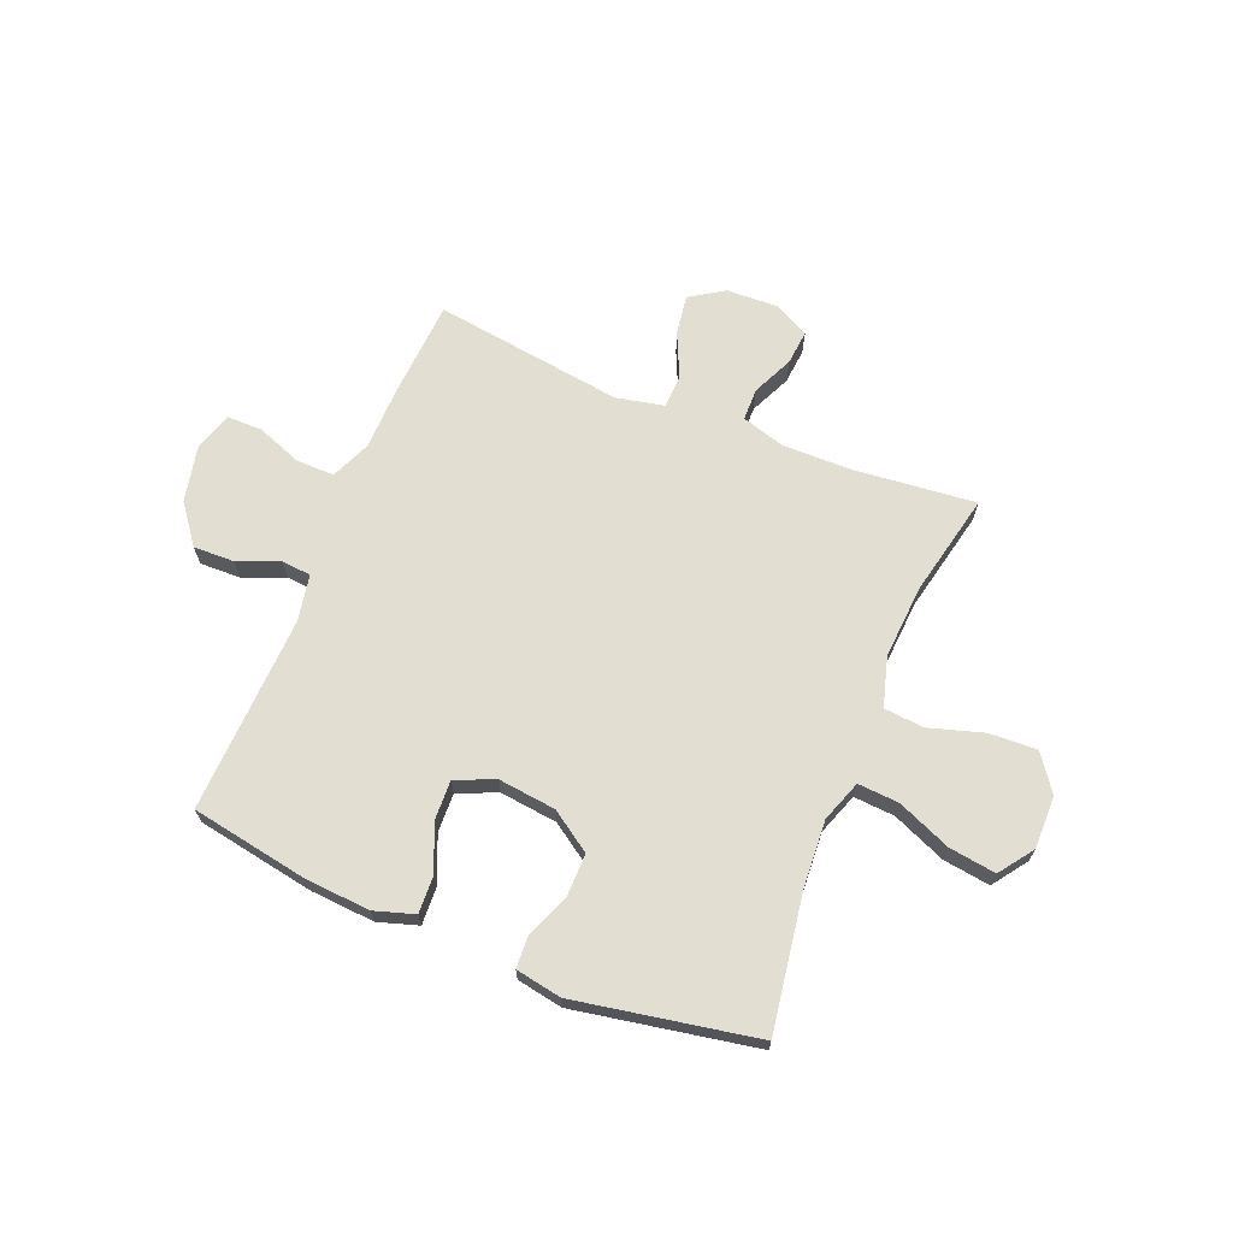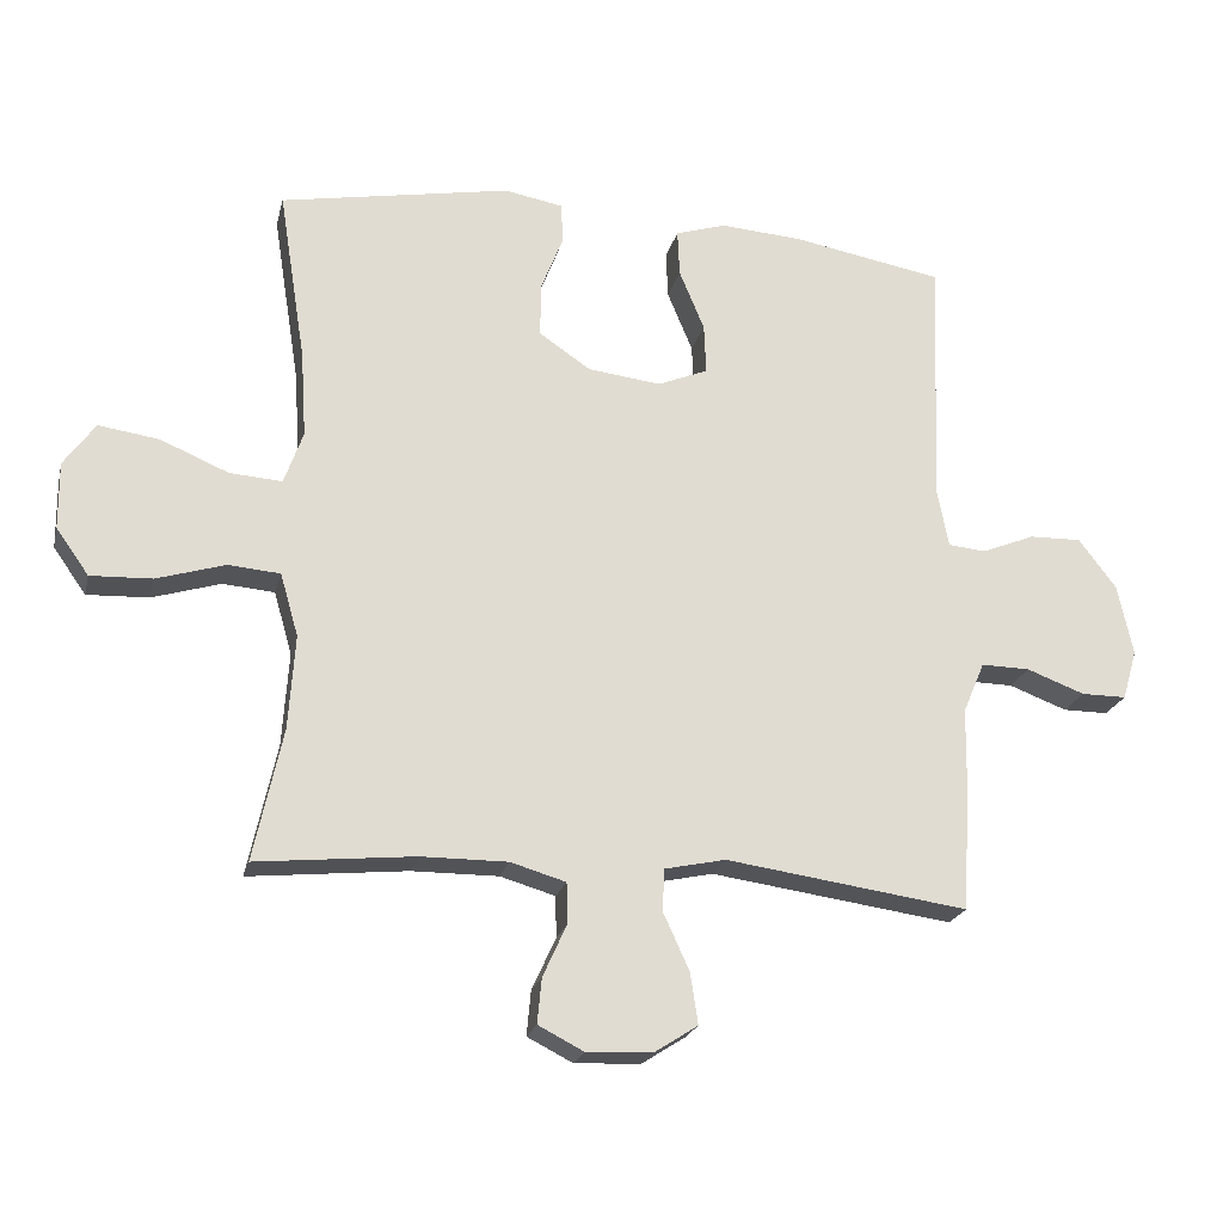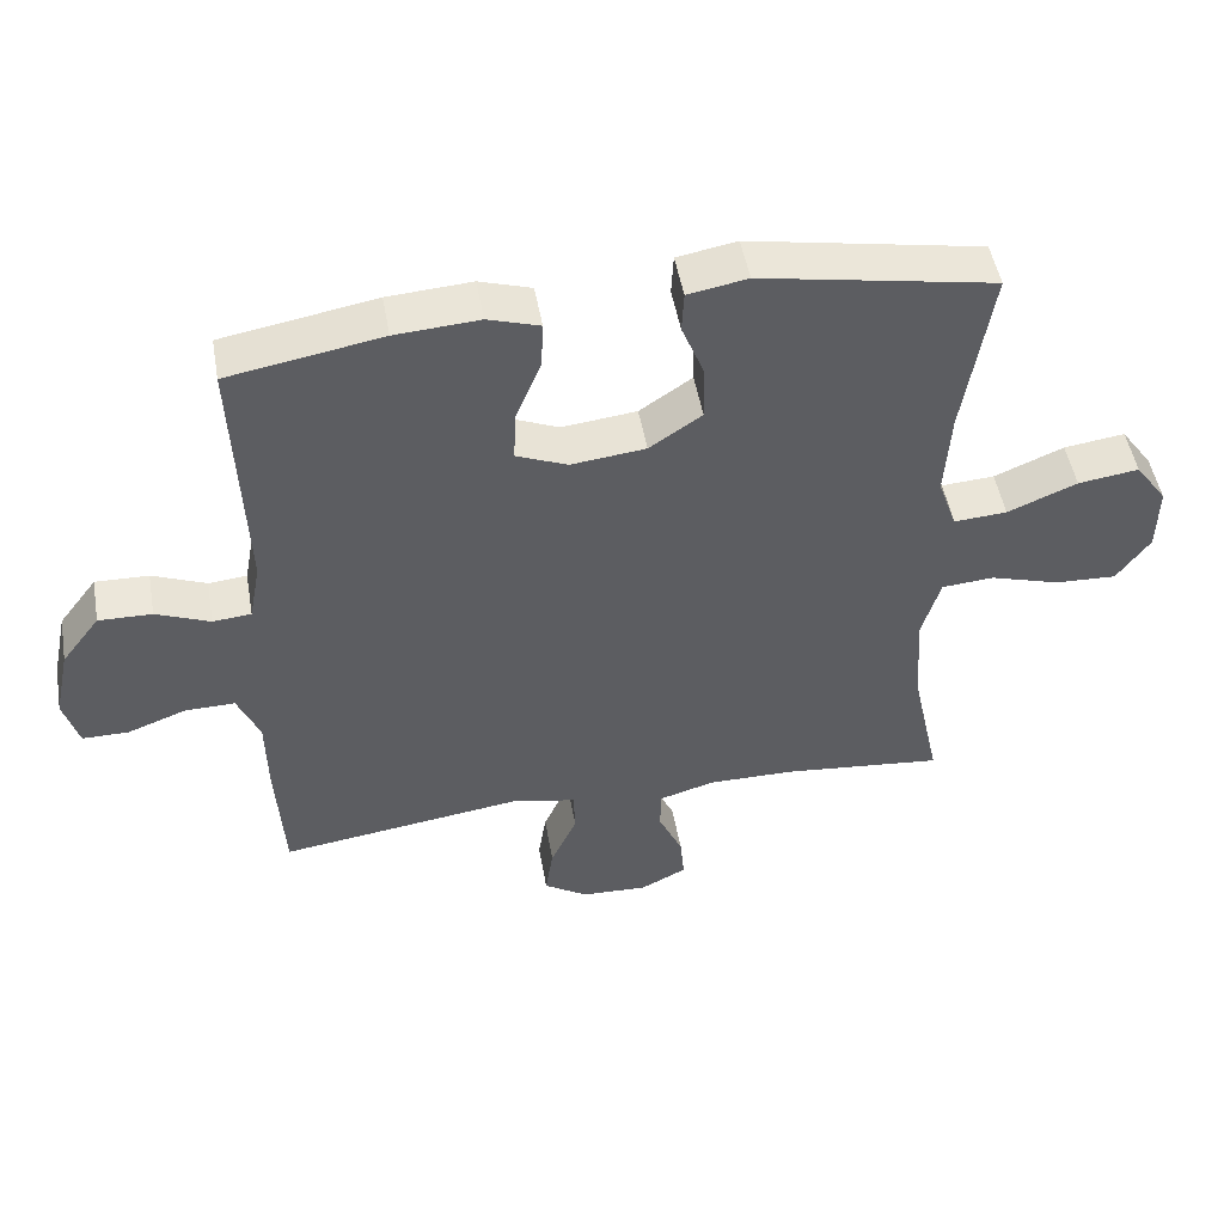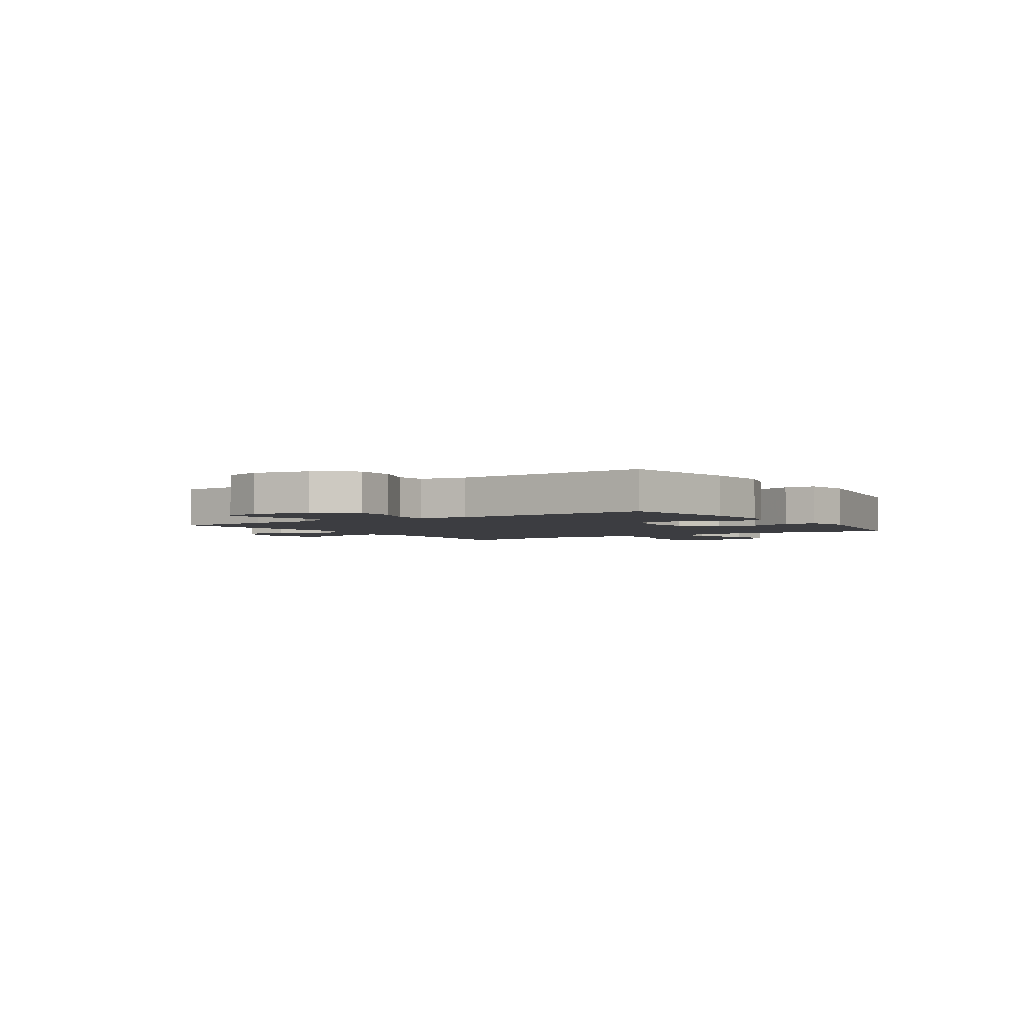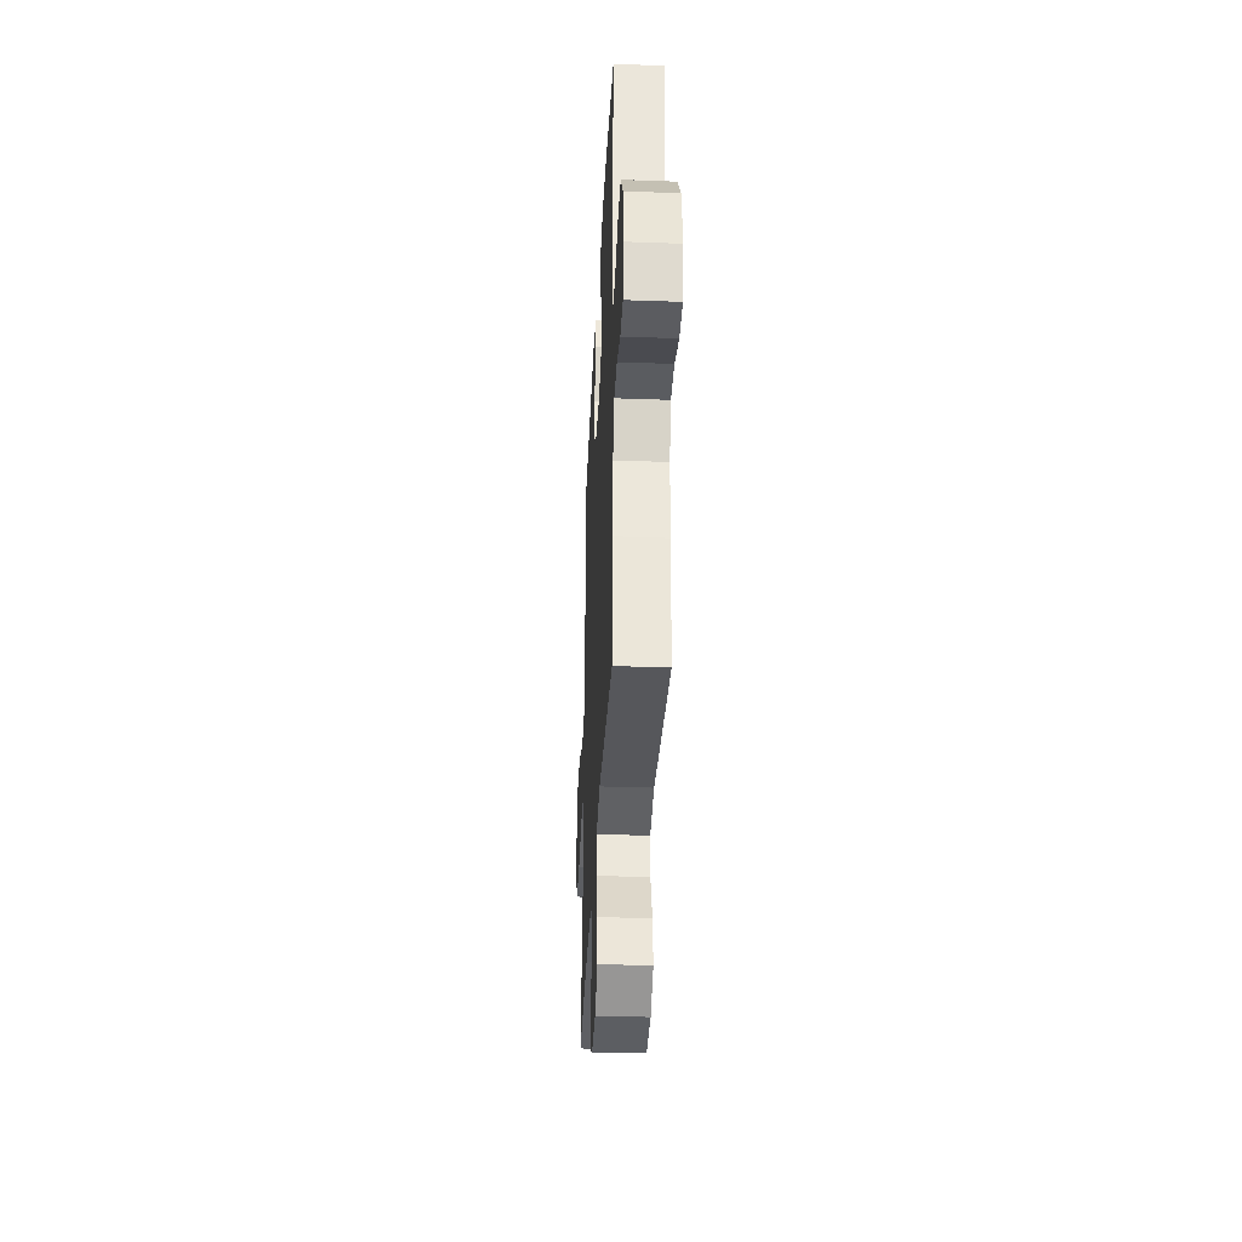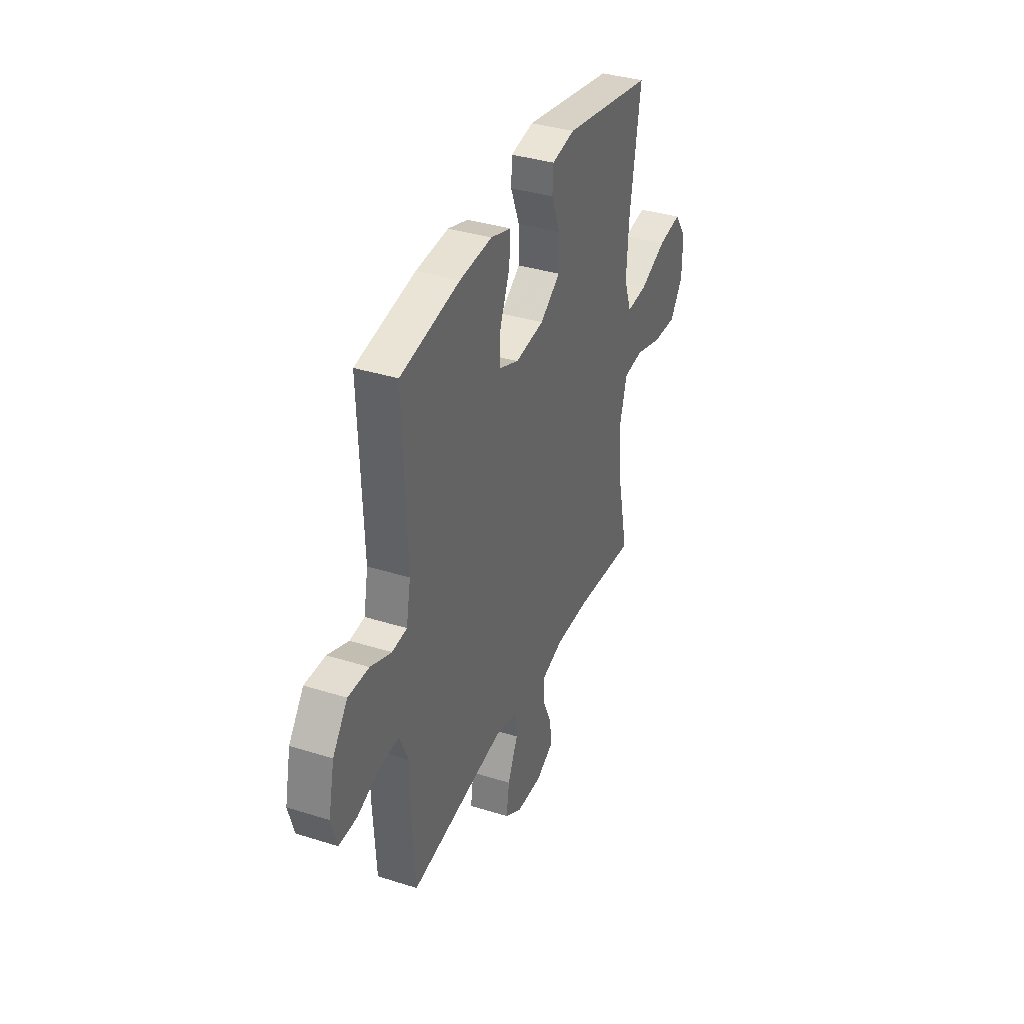
<metadata>
{"format":"obj","ext":"obj","renderer":"f3d","projection":"perspective","resolution":1024,"background":"white","views":[{"elev":67.7,"azim":22.2,"up":"+Y"},{"elev":-21.9,"azim":166.7,"up":"+Z"},{"elev":49.5,"azim":-10.0,"up":"+Z"},{"elev":-2.8,"azim":-56.4,"up":"+Y"},{"elev":-35.0,"azim":-92.8,"up":"+Z"},{"elev":36.6,"azim":-67.8,"up":"+Z"}]}
</metadata>
<code>
v -0.5 0.07 0.5
v -0.284 0.07 0.538
v -0.166 0.07 0.546
v -0.093 0.07 0.523
v -0.096 0.07 0.456
v -0.132 0.07 0.369
v -0.135 0.07 0.297
v -0.063 0.07 0.267
v 0.042 0.07 0.279
v 0.116 0.07 0.329
v 0.115 0.07 0.407
v 0.083 0.07 0.488
v 0.086 0.07 0.546
v 0.17 0.07 0.561
v 0.5 0.07 0.5
v 0.461 0.07 0.253
v 0.453 0.07 0.129
v 0.48 0.07 0.053
v 0.555 0.07 0.058
v 0.653 0.07 0.099
v 0.739 0.07 0.111
v 0.784 0.07 0.048
v 0.783 0.07 -0.048
v 0.736 0.07 -0.114
v 0.648 0.07 -0.11
v 0.55 0.07 -0.08
v 0.476 0.07 -0.086
v 0.45 0.07 -0.176
v 0.459 0.07 -0.311
v 0.5 0.07 -0.5
v 0.274 0.07 -0.477
v 0.15 0.07 -0.476
v 0.071 0.07 -0.499
v 0.07 0.07 -0.558
v 0.104 0.07 -0.633
v 0.11 0.07 -0.697
v 0.045 0.07 -0.73
v -0.049 0.07 -0.726
v -0.111 0.07 -0.686
v -0.1 0.07 -0.613
v -0.063 0.07 -0.532
v -0.065 0.07 -0.471
v -0.153 0.07 -0.452
v -0.5 0.07 -0.5
v -0.511 0.07 -0.319
v -0.513 0.07 -0.204
v -0.544 0.07 -0.131
v -0.614 0.07 -0.132
v -0.697 0.07 -0.163
v -0.762 0.07 -0.163
v -0.783 0.07 -0.091
v -0.761 0.07 0.011
v -0.707 0.07 0.082
v -0.632 0.07 0.08
v -0.556 0.07 0.049
v -0.502 0.07 0.054
v -0.486 0.07 0.139
v -0.5 0 0.5
v -0.284 0 0.538
v -0.166 0 0.546
v -0.093 0 0.523
v -0.096 0 0.456
v -0.132 0 0.369
v -0.135 0 0.297
v -0.063 0 0.267
v 0.042 0 0.279
v 0.116 0 0.329
v 0.115 0 0.407
v 0.083 0 0.488
v 0.086 0 0.546
v 0.17 0 0.561
v 0.5 0 0.5
v 0.461 0 0.253
v 0.453 0 0.129
v 0.48 0 0.053
v 0.555 0 0.058
v 0.653 0 0.099
v 0.739 0 0.111
v 0.784 0 0.048
v 0.783 0 -0.048
v 0.736 0 -0.114
v 0.648 0 -0.11
v 0.55 0 -0.08
v 0.476 0 -0.086
v 0.45 0 -0.176
v 0.459 0 -0.311
v 0.5 0 -0.5
v 0.274 0 -0.477
v 0.15 0 -0.476
v 0.071 0 -0.499
v 0.07 0 -0.558
v 0.104 0 -0.633
v 0.11 0 -0.697
v 0.045 0 -0.73
v -0.049 0 -0.726
v -0.111 0 -0.686
v -0.1 0 -0.613
v -0.063 0 -0.532
v -0.065 0 -0.471
v -0.153 0 -0.452
v -0.5 0 -0.5
v -0.511 0 -0.319
v -0.513 0 -0.204
v -0.544 0 -0.131
v -0.614 0 -0.132
v -0.697 0 -0.163
v -0.762 0 -0.163
v -0.783 0 -0.091
v -0.761 0 0.011
v -0.707 0 0.082
v -0.632 0 0.08
v -0.556 0 0.049
v -0.502 0 0.054
v -0.486 0 0.139
f 53 54 55
f 52 53 55
f 51 52 55
f 50 51 55
f 49 50 55
f 48 49 55
f 47 48 55 56
f 46 47 56
f 46 56 57
f 45 46 57
f 44 45 57
f 43 44 57
f 39 40 41
f 38 39 41
f 37 38 41
f 36 37 41
f 35 36 41
f 34 35 41
f 33 34 41 42
f 57 1 2
f 43 57 2
f 42 43 2
f 33 42 2
f 32 33 2
f 24 25 26
f 23 24 26
f 22 23 26
f 21 22 26
f 20 21 26
f 19 20 26
f 18 19 26 27
f 17 18 27 28
f 14 15 16
f 13 14 16
f 12 13 16
f 11 12 16
f 10 11 16 17
f 9 10 17 28
f 4 5 6
f 3 4 6
f 2 3 6
f 2 6 7
f 31 32 2 7
f 31 7 8
f 30 31 8
f 29 30 8
f 8 9 28 29
f 112 111 110
f 112 110 109
f 112 109 108
f 112 108 107
f 112 107 106
f 112 106 105
f 113 112 105 104
f 113 104 103
f 114 113 103
f 114 103 102
f 114 102 101
f 114 101 100
f 98 97 96
f 98 96 95
f 98 95 94
f 98 94 93
f 98 93 92
f 98 92 91
f 99 98 91 90
f 59 58 114
f 59 114 100
f 59 100 99
f 59 99 90
f 59 90 89
f 83 82 81
f 83 81 80
f 83 80 79
f 83 79 78
f 83 78 77
f 83 77 76
f 84 83 76 75
f 85 84 75 74
f 73 72 71
f 73 71 70
f 73 70 69
f 73 69 68
f 74 73 68 67
f 85 74 67 66
f 63 62 61
f 63 61 60
f 63 60 59
f 64 63 59
f 64 59 89 88
f 65 64 88
f 65 88 87
f 65 87 86
f 86 85 66 65
f 1 58 59 2
f 2 59 60 3
f 3 60 61 4
f 4 61 62 5
f 5 62 63 6
f 6 63 64 7
f 7 64 65 8
f 8 65 66 9
f 9 66 67 10
f 10 67 68 11
f 11 68 69 12
f 12 69 70 13
f 13 70 71 14
f 14 71 72 15
f 15 72 73 16
f 16 73 74 17
f 17 74 75 18
f 18 75 76 19
f 19 76 77 20
f 20 77 78 21
f 21 78 79 22
f 22 79 80 23
f 23 80 81 24
f 24 81 82 25
f 25 82 83 26
f 26 83 84 27
f 27 84 85 28
f 28 85 86 29
f 29 86 87 30
f 30 87 88 31
f 31 88 89 32
f 32 89 90 33
f 33 90 91 34
f 34 91 92 35
f 35 92 93 36
f 36 93 94 37
f 37 94 95 38
f 38 95 96 39
f 39 96 97 40
f 40 97 98 41
f 41 98 99 42
f 42 99 100 43
f 43 100 101 44
f 44 101 102 45
f 45 102 103 46
f 46 103 104 47
f 47 104 105 48
f 48 105 106 49
f 49 106 107 50
f 50 107 108 51
f 51 108 109 52
f 52 109 110 53
f 53 110 111 54
f 54 111 112 55
f 55 112 113 56
f 56 113 114 57
f 57 114 58 1

</code>
